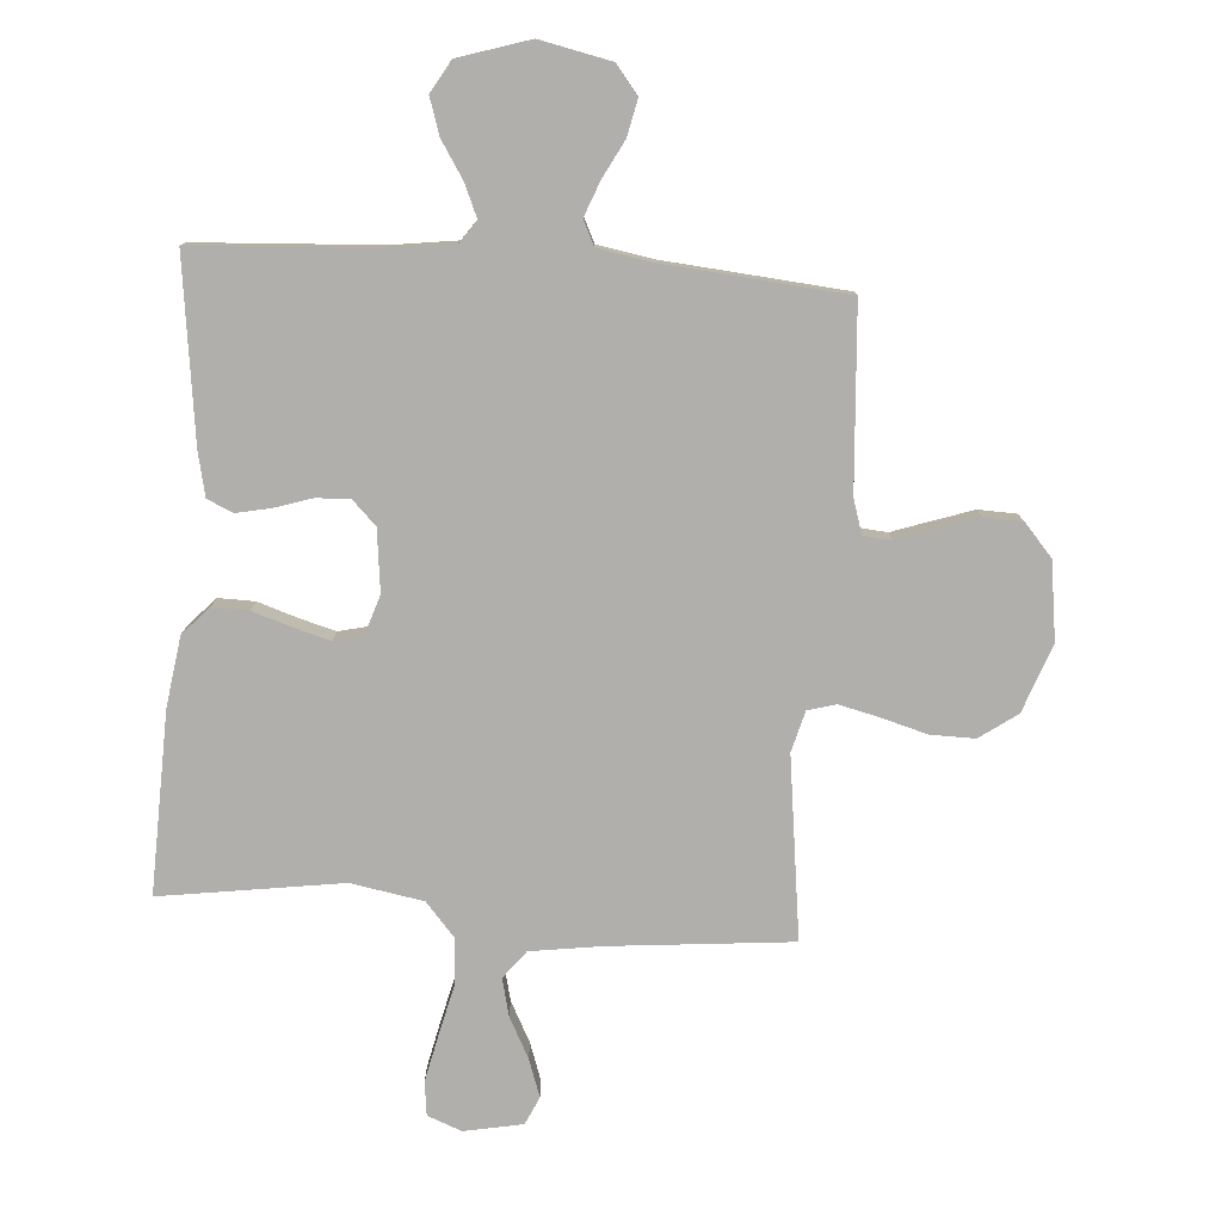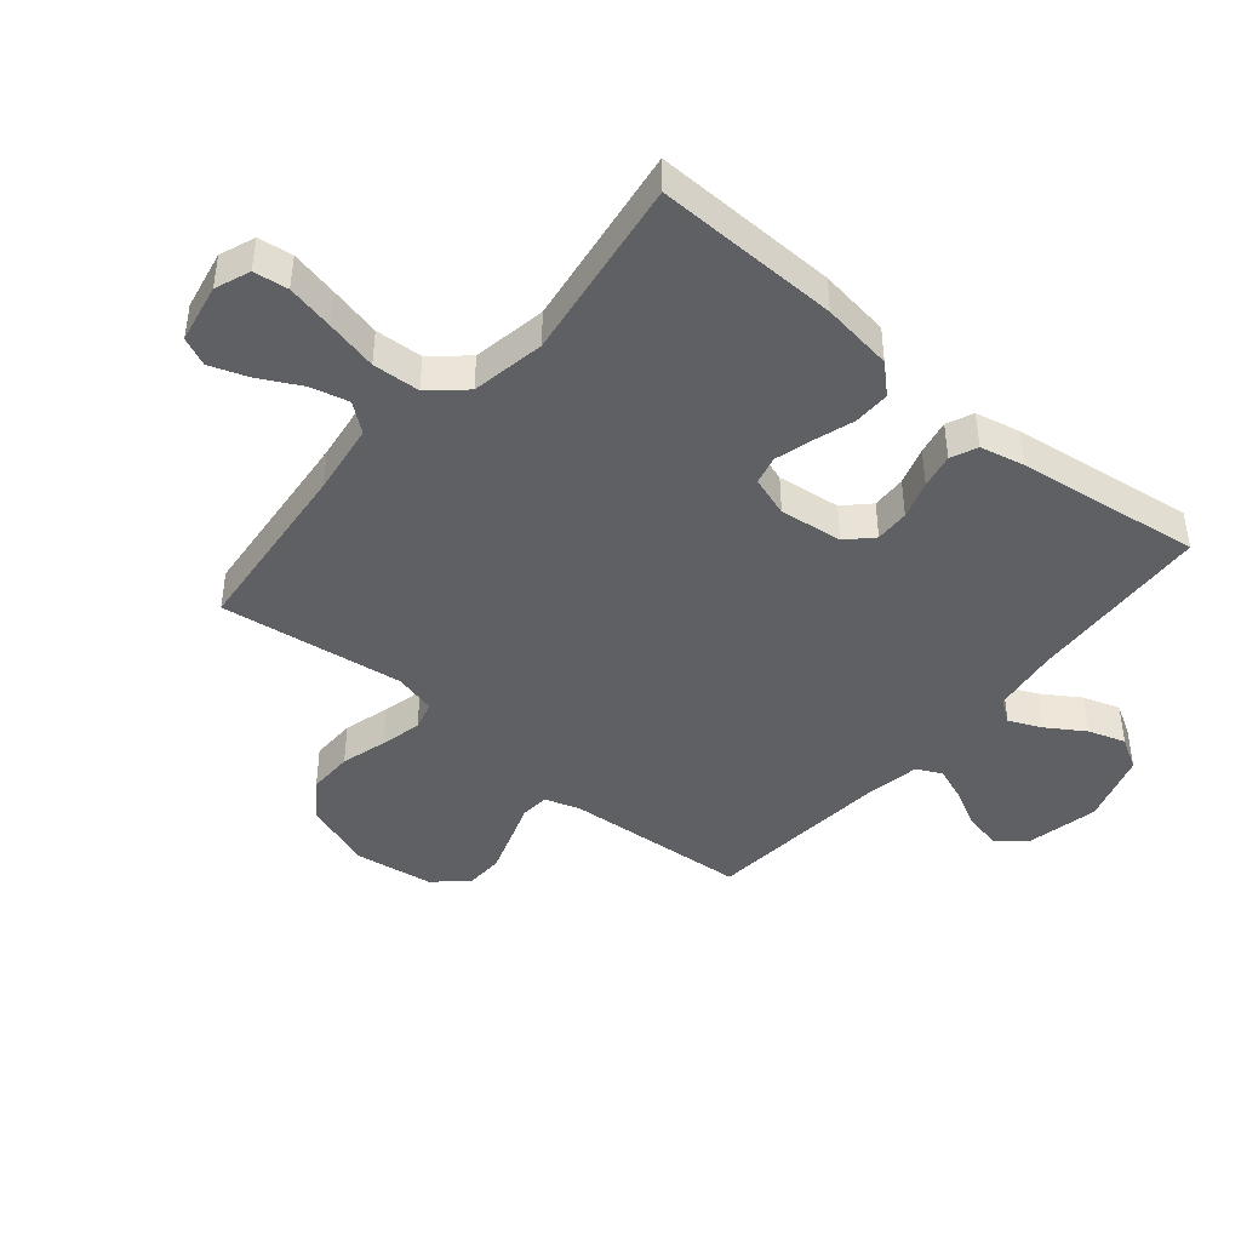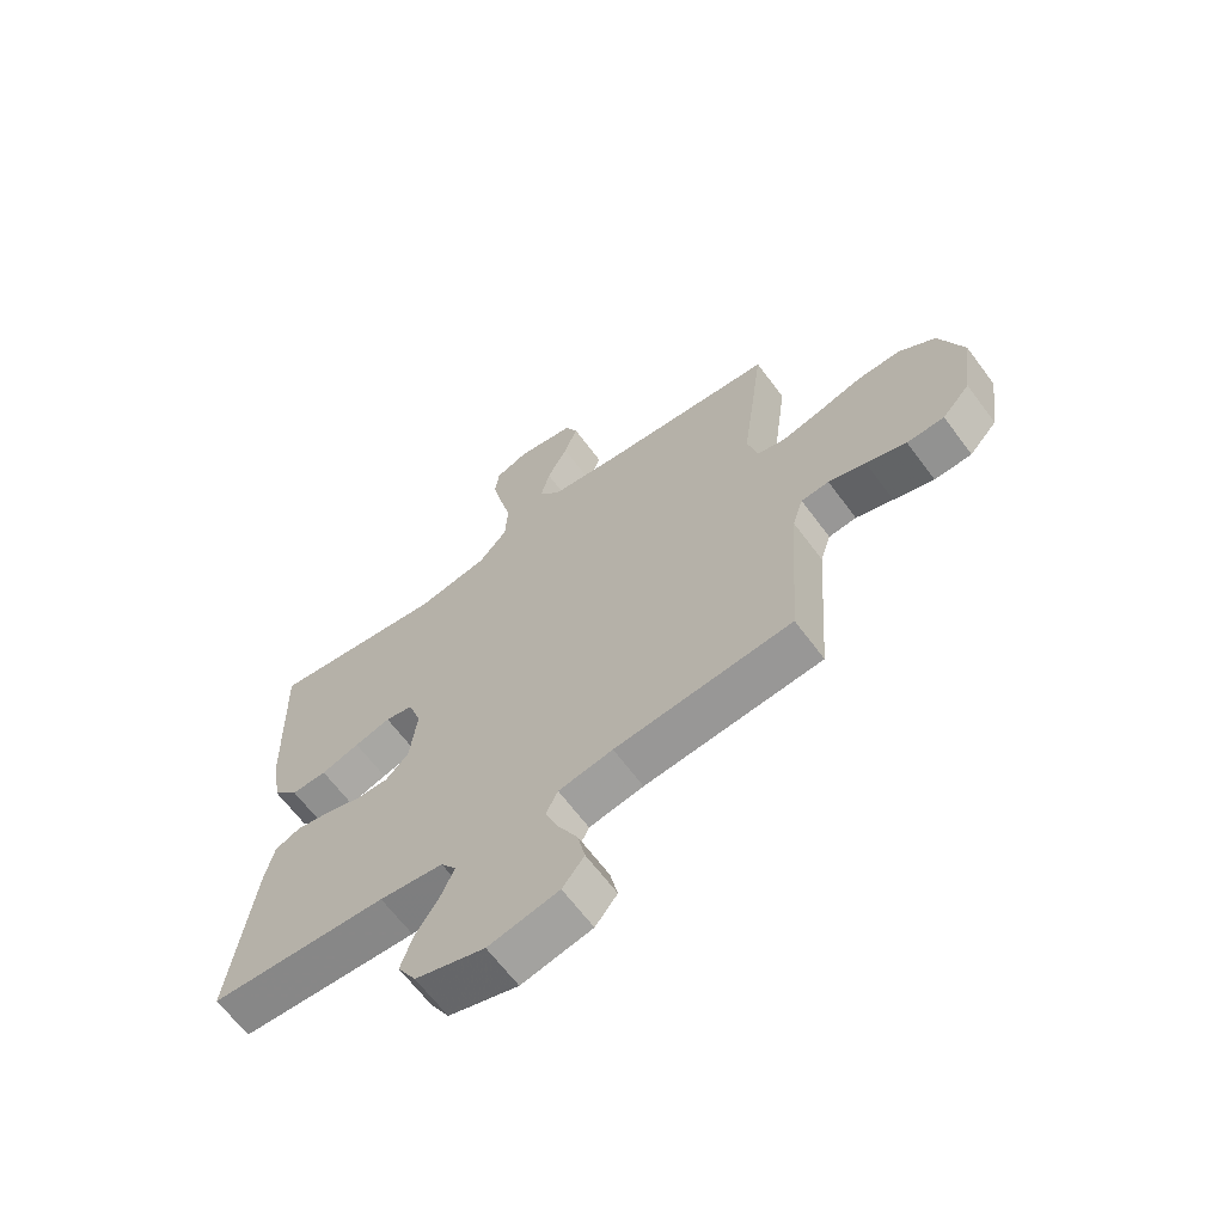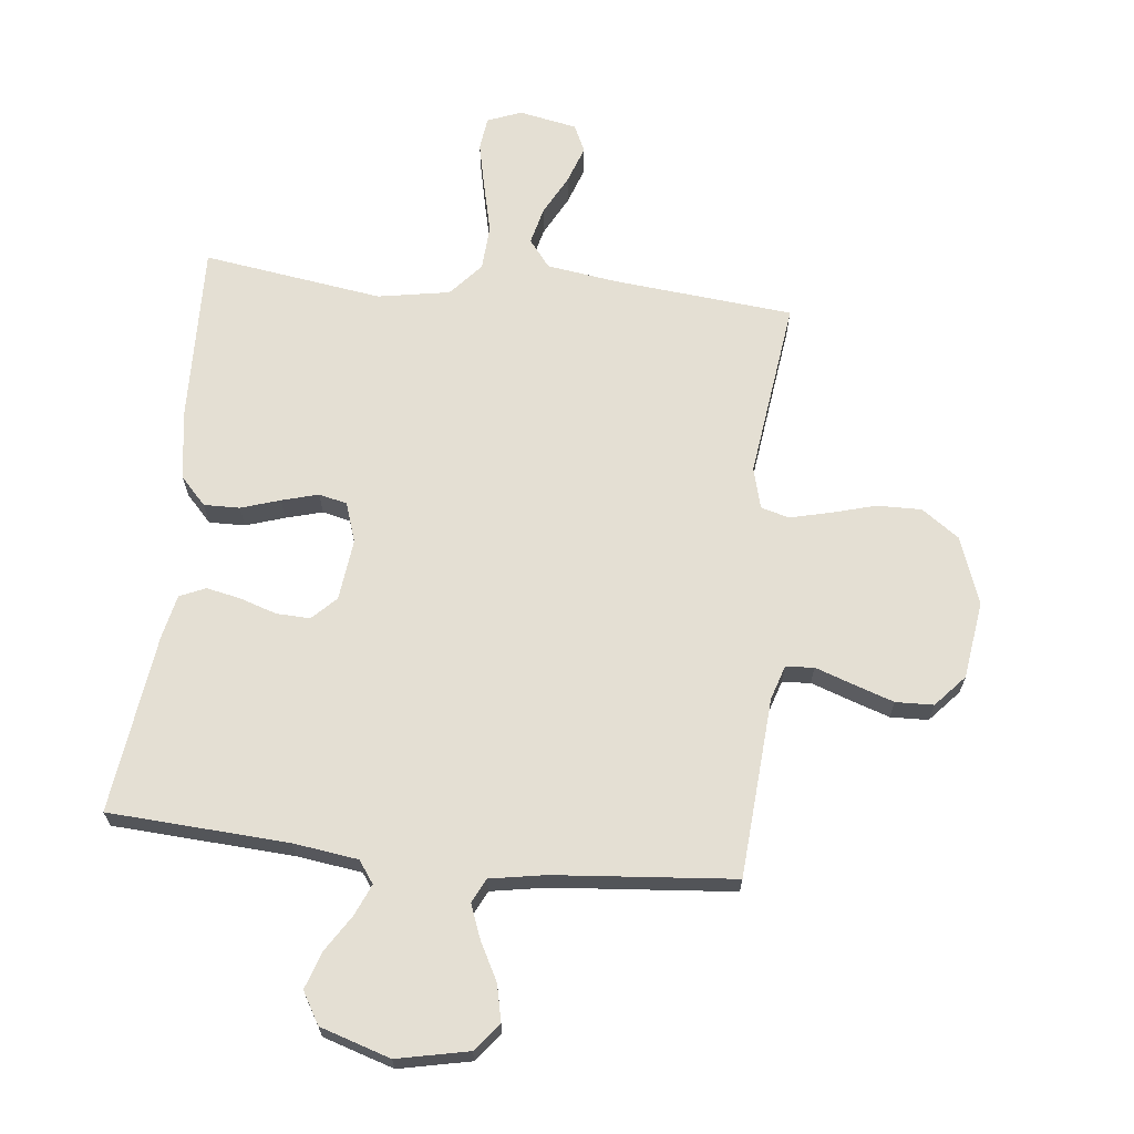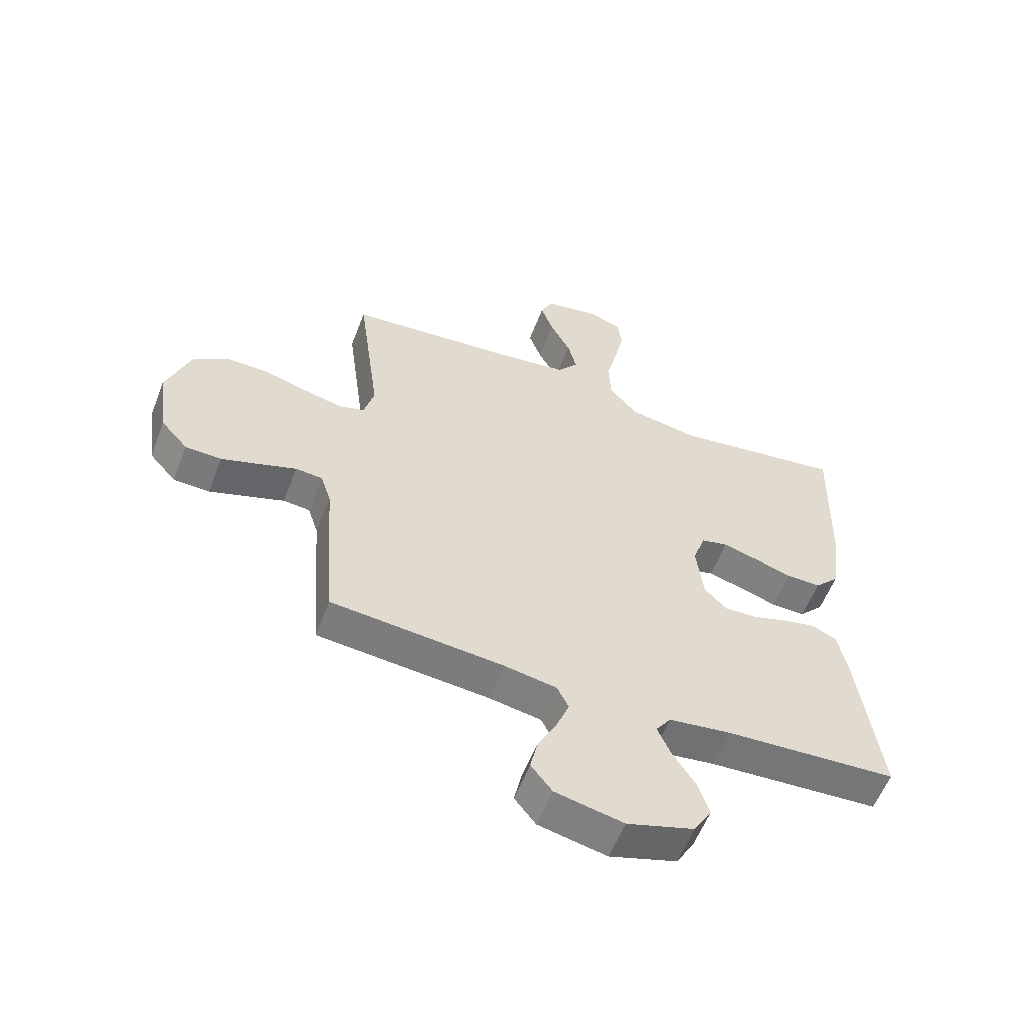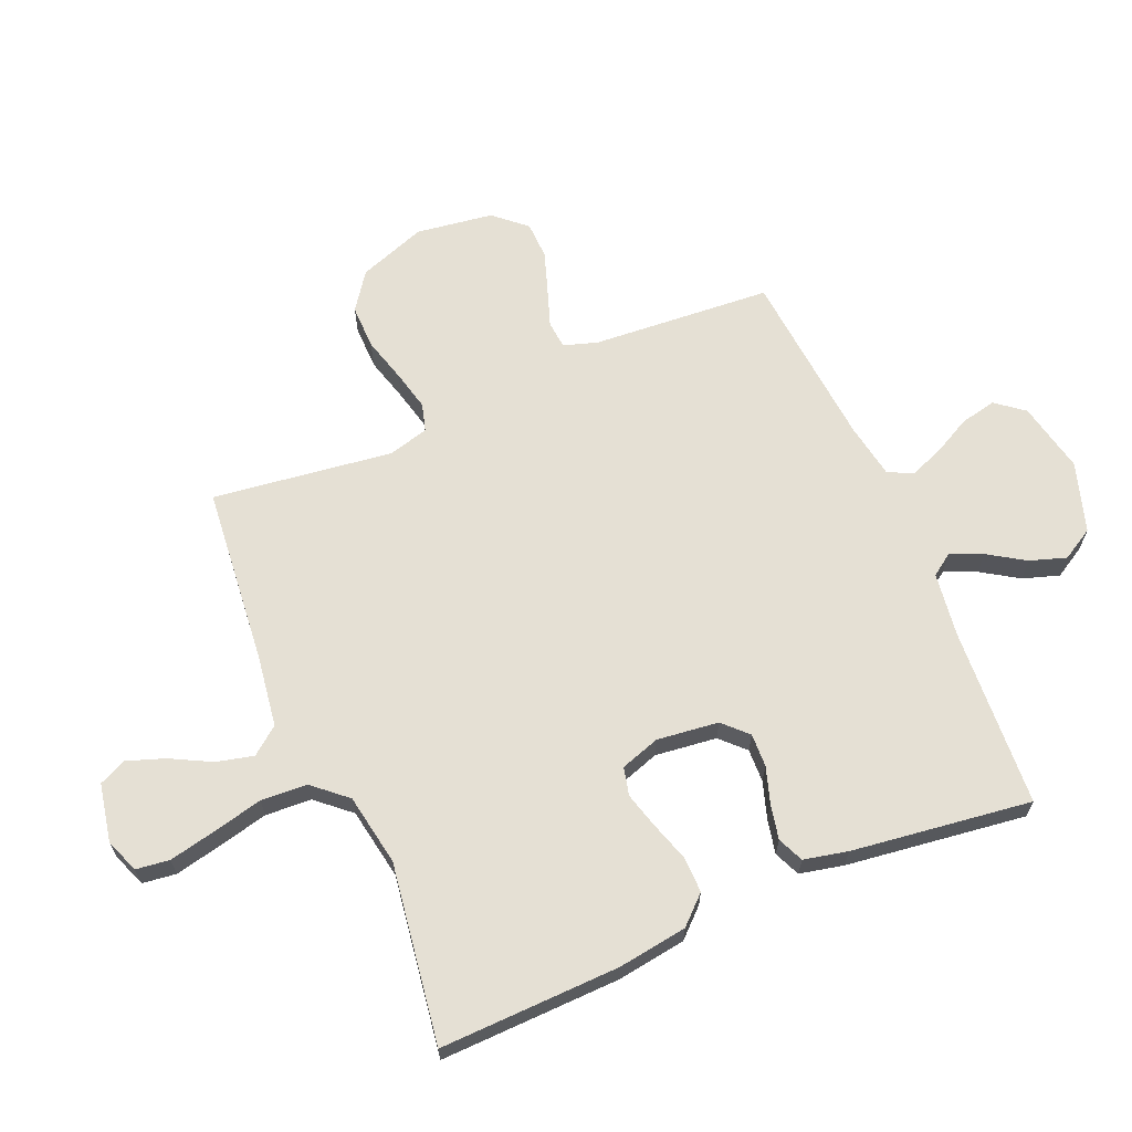
<metadata>
{"format":"obj","ext":"obj","renderer":"f3d","projection":"perspective","resolution":1024,"background":"white","views":[{"elev":-78.3,"azim":175.8,"up":"+Y"},{"elev":-43.3,"azim":50.1,"up":"+Y"},{"elev":-65.0,"azim":-143.4,"up":"+Z"},{"elev":66.7,"azim":-173.8,"up":"+Y"},{"elev":-57.7,"azim":-21.0,"up":"+Z"},{"elev":65.2,"azim":67.0,"up":"+Y"}]}
</metadata>
<code>
v -0.5 0.07 0.5
v -0.2 0.07 0.529
v -0.082 0.07 0.546
v -0.046 0.07 0.592
v -0.061 0.07 0.654
v -0.096 0.07 0.721
v -0.118 0.07 0.784
v -0.097 0.07 0.83
v 0 0.07 0.849
v 0.057 0.07 0.827
v 0.064 0.07 0.771
v 0.047 0.07 0.694
v 0.027 0.07 0.61
v 0.031 0.07 0.533
v 0.08 0.07 0.477
v 0.2 0.07 0.456
v 0.5 0.07 0.5
v 0.491 0.07 0.2
v 0.474 0.07 0.084
v 0.431 0.07 0.038
v 0.371 0.07 0.039
v 0.306 0.07 0.06
v 0.245 0.07 0.077
v 0.198 0.07 0.066
v 0.176 0.07 0
v 0.188 0.07 -0.103
v 0.227 0.07 -0.142
v 0.283 0.07 -0.14
v 0.345 0.07 -0.12
v 0.402 0.07 -0.108
v 0.445 0.07 -0.127
v 0.461 0.07 -0.2
v 0.5 0.07 -0.5
v 0.2 0.07 -0.518
v 0.092 0.07 -0.533
v 0.066 0.07 -0.57
v 0.089 0.07 -0.623
v 0.128 0.07 -0.684
v 0.148 0.07 -0.745
v 0.117 0.07 -0.798
v 0 0.07 -0.835
v -0.119 0.07 -0.81
v -0.156 0.07 -0.763
v -0.143 0.07 -0.703
v -0.11 0.07 -0.64
v -0.088 0.07 -0.583
v -0.108 0.07 -0.542
v -0.2 0.07 -0.526
v -0.5 0.07 -0.5
v -0.521 0.07 -0.2
v -0.539 0.07 -0.143
v -0.586 0.07 -0.139
v -0.649 0.07 -0.161
v -0.717 0.07 -0.184
v -0.78 0.07 -0.182
v -0.827 0.07 -0.129
v -0.845 0.07 0
v -0.804 0.07 0.113
v -0.742 0.07 0.157
v -0.668 0.07 0.156
v -0.593 0.07 0.135
v -0.526 0.07 0.119
v -0.479 0.07 0.132
v -0.461 0.07 0.2
v -0.5 0 0.5
v -0.2 0 0.529
v -0.082 0 0.546
v -0.046 0 0.592
v -0.061 0 0.654
v -0.096 0 0.721
v -0.118 0 0.784
v -0.097 0 0.83
v 0 0 0.849
v 0.057 0 0.827
v 0.064 0 0.771
v 0.047 0 0.694
v 0.027 0 0.61
v 0.031 0 0.533
v 0.08 0 0.477
v 0.2 0 0.456
v 0.5 0 0.5
v 0.491 0 0.2
v 0.474 0 0.084
v 0.431 0 0.038
v 0.371 0 0.039
v 0.306 0 0.06
v 0.245 0 0.077
v 0.198 0 0.066
v 0.176 0 0
v 0.188 0 -0.103
v 0.227 0 -0.142
v 0.283 0 -0.14
v 0.345 0 -0.12
v 0.402 0 -0.108
v 0.445 0 -0.127
v 0.461 0 -0.2
v 0.5 0 -0.5
v 0.2 0 -0.518
v 0.092 0 -0.533
v 0.066 0 -0.57
v 0.089 0 -0.623
v 0.128 0 -0.684
v 0.148 0 -0.745
v 0.117 0 -0.798
v 0 0 -0.835
v -0.119 0 -0.81
v -0.156 0 -0.763
v -0.143 0 -0.703
v -0.11 0 -0.64
v -0.088 0 -0.583
v -0.108 0 -0.542
v -0.2 0 -0.526
v -0.5 0 -0.5
v -0.521 0 -0.2
v -0.539 0 -0.143
v -0.586 0 -0.139
v -0.649 0 -0.161
v -0.717 0 -0.184
v -0.78 0 -0.182
v -0.827 0 -0.129
v -0.845 0 0
v -0.804 0 0.113
v -0.742 0 0.157
v -0.668 0 0.156
v -0.593 0 0.135
v -0.526 0 0.119
v -0.479 0 0.132
v -0.461 0 0.2
f 59 60 61
f 58 59 61
f 57 58 61
f 56 57 61
f 55 56 61
f 54 55 61
f 53 54 61
f 52 53 61
f 51 52 61 62
f 50 51 62 63
f 50 63 64
f 49 50 64
f 48 49 64
f 43 44 45
f 42 43 45
f 41 42 45
f 40 41 45
f 39 40 45
f 38 39 45
f 37 38 45
f 36 37 45 46
f 35 36 46 47
f 32 33 34
f 31 32 34
f 30 31 34
f 29 30 34
f 28 29 34
f 35 47 48
f 34 35 48
f 28 34 48
f 27 28 48
f 20 21 22
f 19 20 22
f 18 19 22
f 17 18 22
f 16 17 22
f 15 16 22 23
f 14 15 23 24
f 11 12 13
f 10 11 13
f 9 10 13
f 8 9 13
f 7 8 13
f 6 7 13
f 5 6 13
f 4 5 13 14
f 14 24 25
f 4 14 25
f 3 4 25
f 48 64 1
f 27 48 1
f 26 27 1
f 2 3 25 26
f 1 2 26
f 125 124 123
f 125 123 122
f 125 122 121
f 125 121 120
f 125 120 119
f 125 119 118
f 125 118 117
f 125 117 116
f 126 125 116 115
f 127 126 115 114
f 128 127 114
f 128 114 113
f 128 113 112
f 109 108 107
f 109 107 106
f 109 106 105
f 109 105 104
f 109 104 103
f 109 103 102
f 109 102 101
f 110 109 101 100
f 111 110 100 99
f 98 97 96
f 98 96 95
f 98 95 94
f 98 94 93
f 98 93 92
f 112 111 99
f 112 99 98
f 112 98 92
f 112 92 91
f 86 85 84
f 86 84 83
f 86 83 82
f 86 82 81
f 86 81 80
f 87 86 80 79
f 88 87 79 78
f 77 76 75
f 77 75 74
f 77 74 73
f 77 73 72
f 77 72 71
f 77 71 70
f 77 70 69
f 78 77 69 68
f 89 88 78
f 89 78 68
f 89 68 67
f 65 128 112
f 65 112 91
f 65 91 90
f 90 89 67 66
f 90 66 65
f 1 65 66 2
f 2 66 67 3
f 3 67 68 4
f 4 68 69 5
f 5 69 70 6
f 6 70 71 7
f 7 71 72 8
f 8 72 73 9
f 9 73 74 10
f 10 74 75 11
f 11 75 76 12
f 12 76 77 13
f 13 77 78 14
f 14 78 79 15
f 15 79 80 16
f 16 80 81 17
f 17 81 82 18
f 18 82 83 19
f 19 83 84 20
f 20 84 85 21
f 21 85 86 22
f 22 86 87 23
f 23 87 88 24
f 24 88 89 25
f 25 89 90 26
f 26 90 91 27
f 27 91 92 28
f 28 92 93 29
f 29 93 94 30
f 30 94 95 31
f 31 95 96 32
f 32 96 97 33
f 33 97 98 34
f 34 98 99 35
f 35 99 100 36
f 36 100 101 37
f 37 101 102 38
f 38 102 103 39
f 39 103 104 40
f 40 104 105 41
f 41 105 106 42
f 42 106 107 43
f 43 107 108 44
f 44 108 109 45
f 45 109 110 46
f 46 110 111 47
f 47 111 112 48
f 48 112 113 49
f 49 113 114 50
f 50 114 115 51
f 51 115 116 52
f 52 116 117 53
f 53 117 118 54
f 54 118 119 55
f 55 119 120 56
f 56 120 121 57
f 57 121 122 58
f 58 122 123 59
f 59 123 124 60
f 60 124 125 61
f 61 125 126 62
f 62 126 127 63
f 63 127 128 64
f 64 128 65 1

</code>
